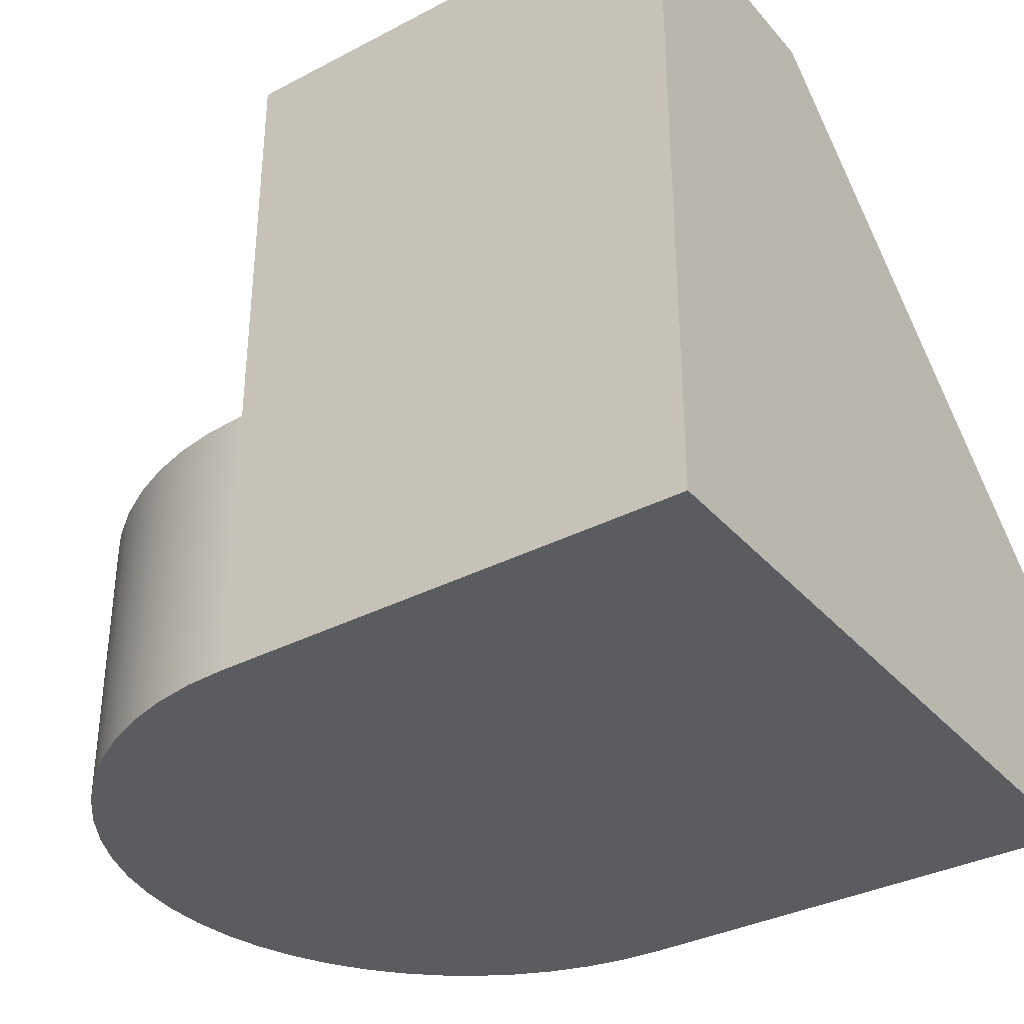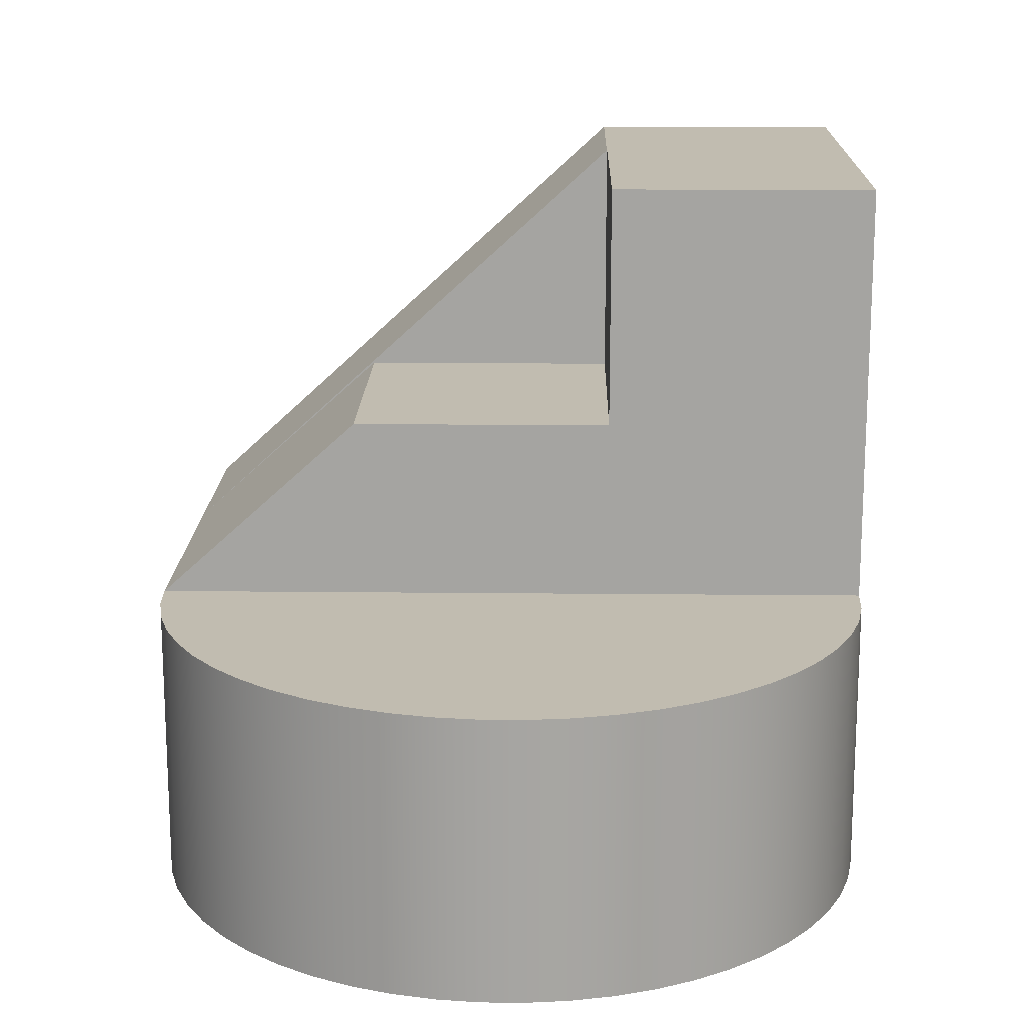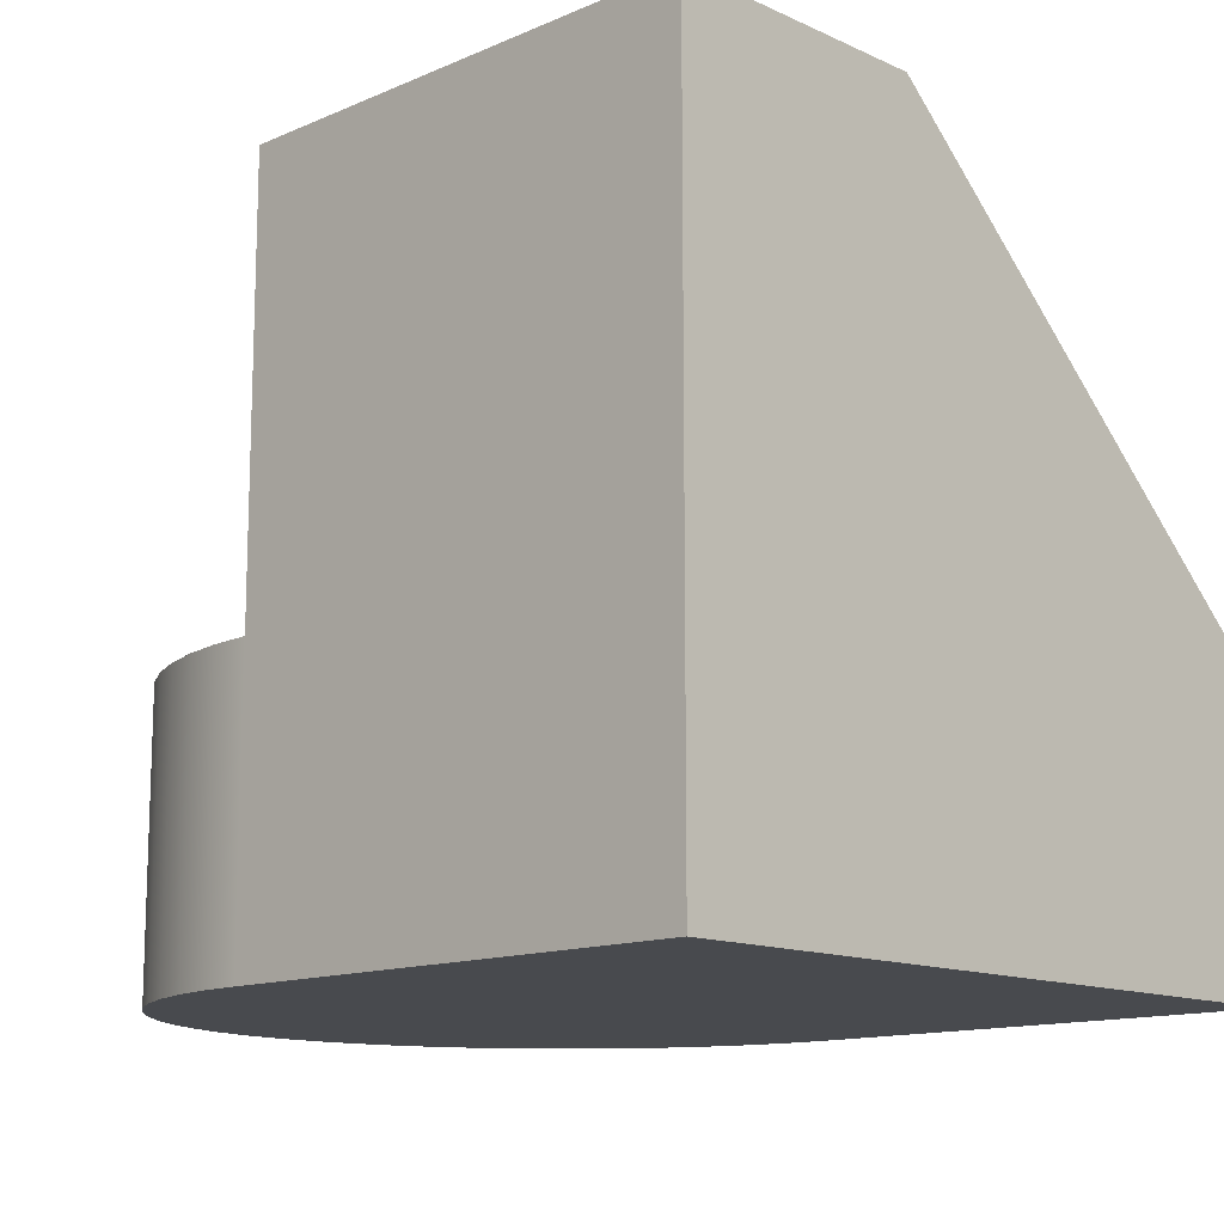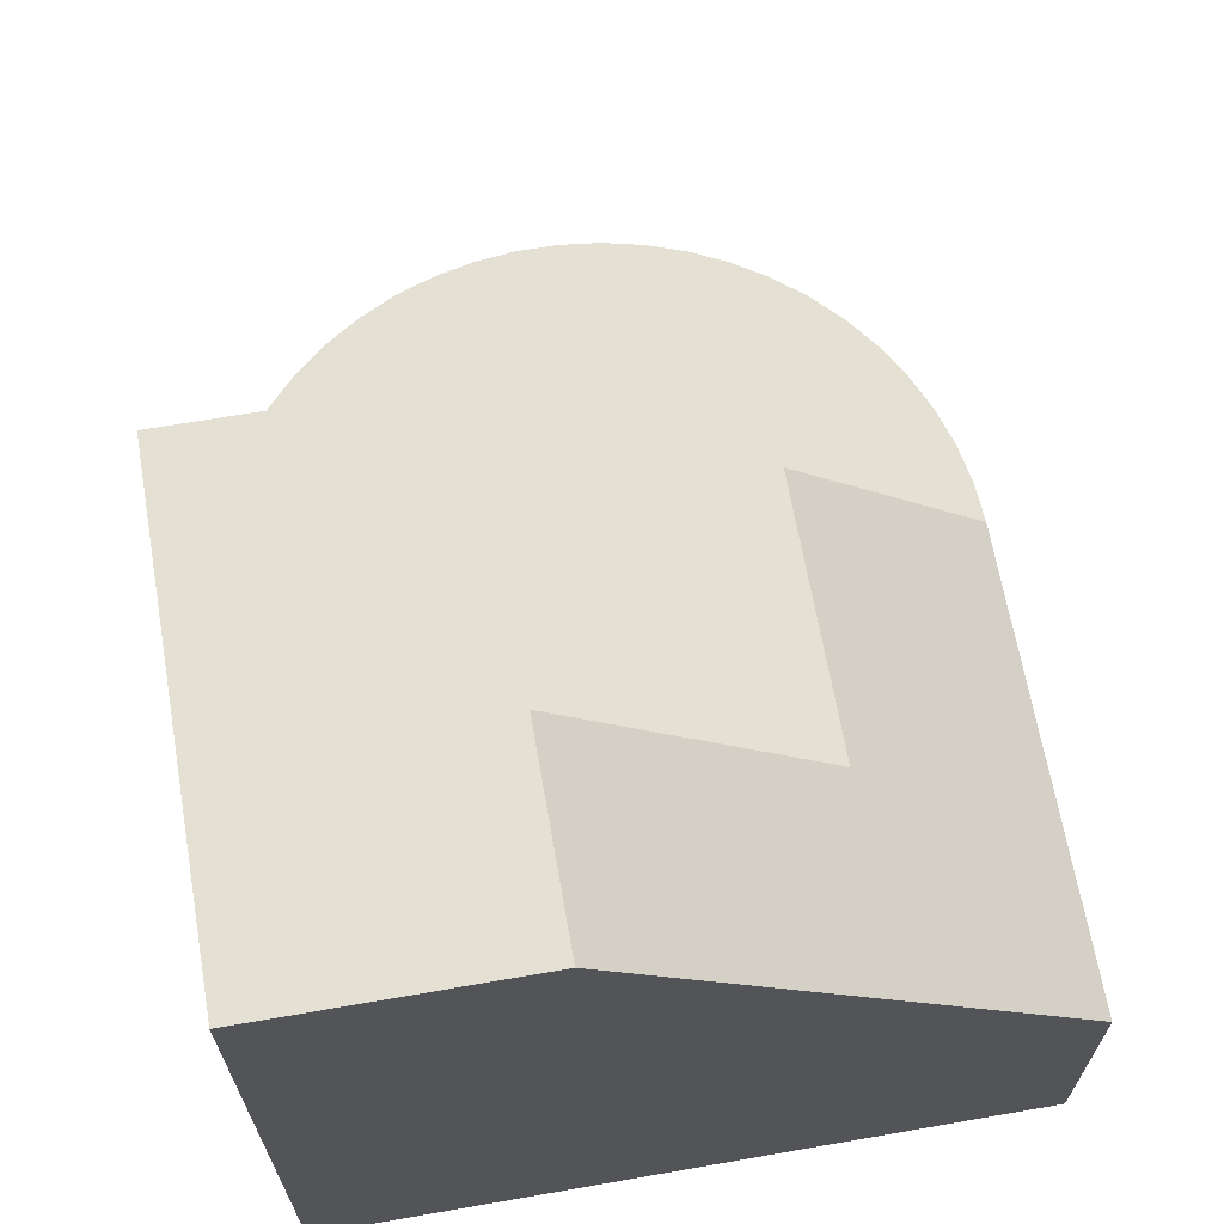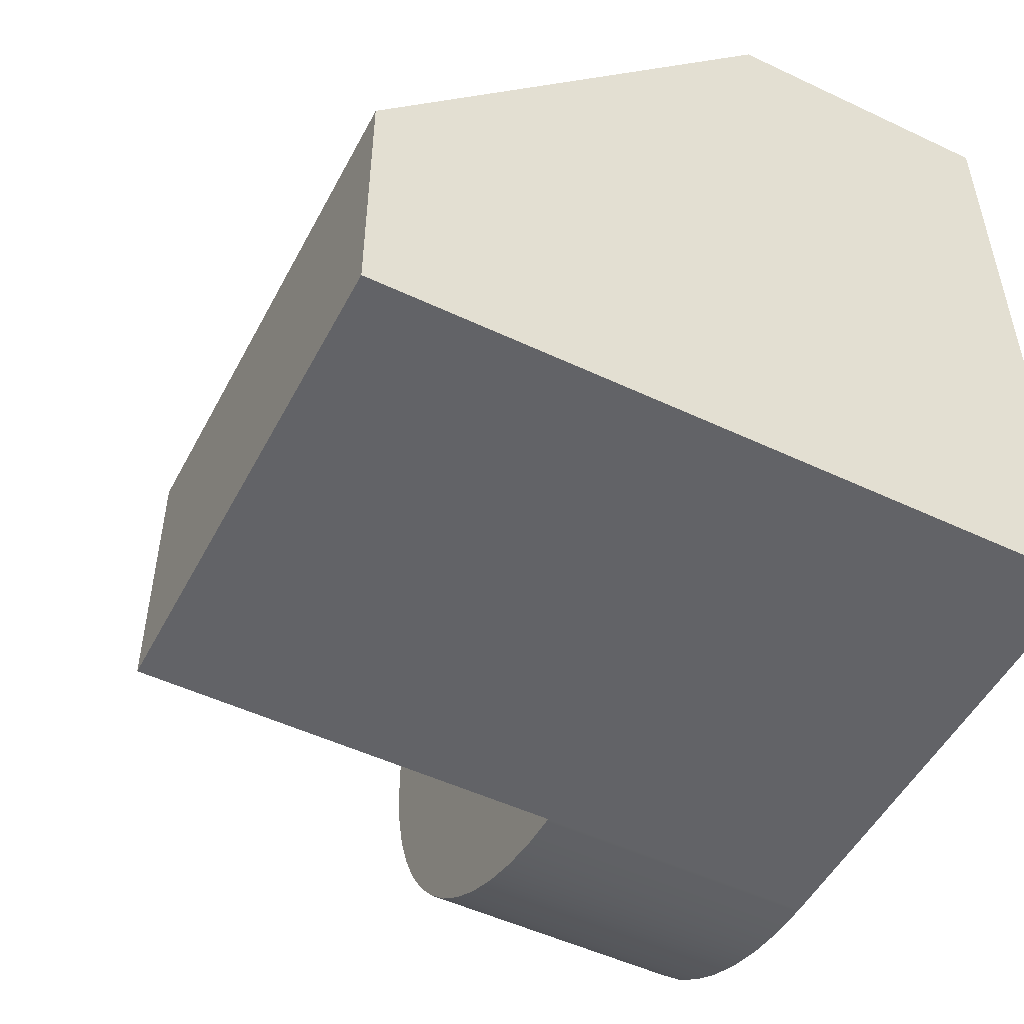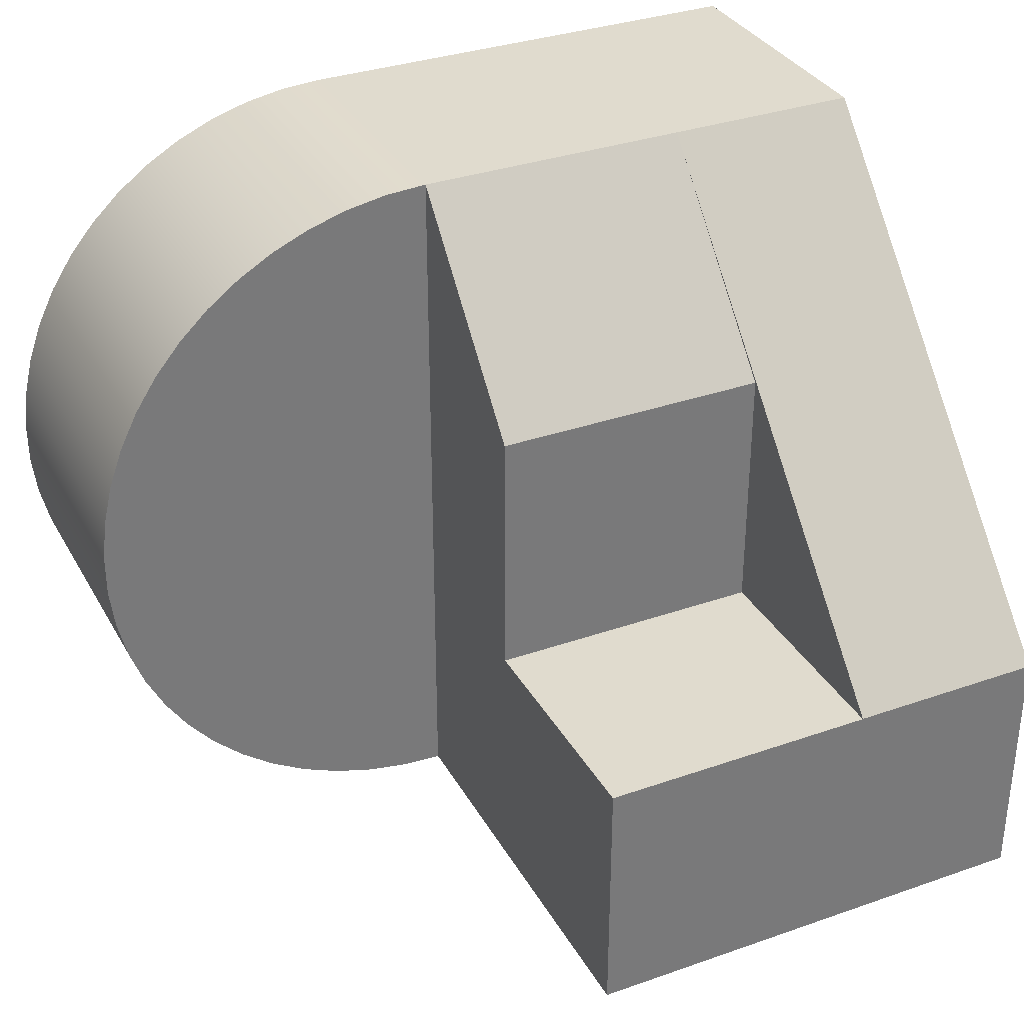
<metadata>
{"format":"obj","ext":"obj","renderer":"f3d","projection":"perspective","resolution":1024,"background":"white","views":[{"elev":-34.7,"azim":-145.1,"up":"+Y"},{"elev":16.4,"azim":91.2,"up":"+Y"},{"elev":-13.1,"azim":-135.8,"up":"+Y"},{"elev":66.1,"azim":-99.9,"up":"+Y"},{"elev":-51.0,"azim":-117.2,"up":"+Z"},{"elev":33.7,"azim":154.5,"up":"+Z"}]}
</metadata>
<code>
v -0.2 1.4 1.8
v -0.2 3.5 -0.4989
v -1.2 3.5 -0.4989
v -1.2 1.4 1.8
v -0.2 3.5 -0.4989
v -0.2 1.4 1.8
v -0.2 2.3 0.8
v -0.2 2.3 -0.5
v -0.2 3.5 -0.5
v 1.2 1.4 1.8
v 1.2 2.3 0.8
v -0.2 2.3 0.8
v -0.2 1.4 1.8
v 1.2 2.3 0.8
v 1.2 2.3 -0.5
v -0.2 2.3 -0.5
v -0.2 2.3 0.8
v 1.2 2.3 -0.5
v 1.2 3.5 -0.5
v -0.2 3.5 -0.5
v -0.2 2.3 -0.5
v -1.2 3.5 -0.4989
v -0.2 3.5 -0.4989
v -0.2 3.5 -0.5
v 1.2 3.5 -0.5
v 1.2 3.5 -1.8
v -1.2 3.5 -1.8
v 1.2 0 1.8
v 1.409 0 1.788
v 1.615 0 1.751
v 1.816 0 1.691
v 2.008 0 1.609
v 2.189 0 1.504
v 2.357 0 1.379
v 2.509 0 1.235
v 2.644 0 1.075
v 2.759 0 0.9
v 2.853 0 0.7129
v 2.924 0 0.5162
v 2.973 0 0.3126
v 2.997 0 0.1047
v 2.997 0 -0.1047
v 2.973 0 -0.3126
v 2.924 0 -0.5162
v 2.853 0 -0.7129
v 2.759 0 -0.9
v 2.644 0 -1.075
v 2.509 0 -1.235
v 2.357 0 -1.379
v 2.189 0 -1.504
v 2.008 0 -1.609
v 1.816 0 -1.691
v 1.615 0 -1.751
v 1.409 0 -1.788
v 1.2 0 -1.8
v 1.2 1.4 -1.8
v 1.409 1.4 -1.788
v 1.615 1.4 -1.751
v 1.816 1.4 -1.691
v 2.008 1.4 -1.609
v 2.189 1.4 -1.504
v 2.357 1.4 -1.379
v 2.509 1.4 -1.235
v 2.644 1.4 -1.075
v 2.759 1.4 -0.9
v 2.853 1.4 -0.7129
v 2.924 1.4 -0.5162
v 2.973 1.4 -0.3126
v 2.997 1.4 -0.1047
v 2.997 1.4 0.1047
v 2.973 1.4 0.3126
v 2.924 1.4 0.5162
v 2.853 1.4 0.7129
v 2.759 1.4 0.9
v 2.644 1.4 1.075
v 2.509 1.4 1.235
v 2.357 1.4 1.379
v 2.189 1.4 1.504
v 2.008 1.4 1.609
v 1.816 1.4 1.691
v 1.615 1.4 1.751
v 1.409 1.4 1.788
v 1.2 1.4 1.8
v 1.2 1.4 1.8
v 1.409 1.4 1.788
v 1.615 1.4 1.751
v 1.816 1.4 1.691
v 2.008 1.4 1.609
v 2.189 1.4 1.504
v 2.357 1.4 1.379
v 2.509 1.4 1.235
v 2.644 1.4 1.075
v 2.759 1.4 0.9
v 2.853 1.4 0.7129
v 2.924 1.4 0.5162
v 2.973 1.4 0.3126
v 2.997 1.4 0.1047
v 2.997 1.4 -0.1047
v 2.973 1.4 -0.3126
v 2.924 1.4 -0.5162
v 2.853 1.4 -0.7129
v 2.759 1.4 -0.9
v 2.644 1.4 -1.075
v 2.509 1.4 -1.235
v 2.357 1.4 -1.379
v 2.189 1.4 -1.504
v 2.008 1.4 -1.609
v 1.816 1.4 -1.691
v 1.615 1.4 -1.751
v 1.409 1.4 -1.788
v 1.2 1.4 -1.8
v 1.2 2.3 0.8
v 1.2 1.4 1.8
v 1.2 1.4 -1.8
v 1.2 3.5 -1.8
v 1.2 3.5 -0.5
v 1.2 2.3 -0.5
v -0.2 1.4 1.8
v -1.2 1.4 1.8
v -1.2 0 1.8
v 1.2 0 1.8
v 1.2 1.4 1.8
v -1.2 1.4 1.8
v -1.2 3.5 -0.4989
v -1.2 3.5 -1.8
v -1.2 0 -1.8
v -1.2 0 1.8
v 1.2 0 -1.8
v -1.2 0 -1.8
v -1.2 3.5 -1.8
v 1.2 3.5 -1.8
v 1.2 1.4 -1.8
v -1.2 0 -1.8
v 1.2 0 -1.8
v 1.409 0 -1.788
v 1.615 0 -1.751
v 1.816 0 -1.691
v 2.008 0 -1.609
v 2.189 0 -1.504
v 2.357 0 -1.379
v 2.509 0 -1.235
v 2.644 0 -1.075
v 2.759 0 -0.9
v 2.853 0 -0.7129
v 2.924 0 -0.5162
v 2.973 0 -0.3126
v 2.997 0 -0.1047
v 2.997 0 0.1047
v 2.973 0 0.3126
v 2.924 0 0.5162
v 2.853 0 0.7129
v 2.759 0 0.9
v 2.644 0 1.075
v 2.509 0 1.235
v 2.357 0 1.379
v 2.189 0 1.504
v 2.008 0 1.609
v 1.816 0 1.691
v 1.615 0 1.751
v 1.409 0 1.788
v 1.2 0 1.8
v -1.2 0 1.8
g 0565990c-e347-11ea-8f36-54bf646e7e1f
f 2 3 1
f 1 3 4
g 053d291c-e347-11ea-a1be-54bf646e7e1f
f 6 7 5
f 5 7 8
f 5 8 9
g 053bf0a6-e347-11ea-ae7d-54bf646e7e1f
f 10 11 13
f 13 11 12
g 053c3ec2-e347-11ea-b4ae-54bf646e7e1f
f 14 15 17
f 17 15 16
g 053cb3e2-e347-11ea-9de5-54bf646e7e1f
f 18 19 21
f 21 19 20
g 04f08e26-e347-11ea-9e19-54bf646e7e1f
f 23 24 22
f 22 24 27
f 27 24 26
f 26 24 25
g 05113668-e347-11ea-ac9c-54bf646e7e1f
f 83 28 82
f 82 28 29
f 82 29 81
f 81 29 30
f 81 30 80
f 80 30 31
f 80 31 79
f 79 31 32
f 79 32 78
f 78 32 33
f 78 33 77
f 77 33 34
f 77 34 76
f 76 34 35
f 76 35 75
f 75 35 36
f 75 36 74
f 74 36 37
f 74 37 73
f 73 37 38
f 73 38 72
f 72 38 39
f 72 39 71
f 71 39 40
f 71 40 70
f 70 40 41
f 70 41 69
f 69 41 42
f 69 42 68
f 68 42 43
f 68 43 67
f 67 43 44
f 67 44 66
f 66 44 45
f 66 45 65
f 65 45 46
f 65 46 64
f 64 46 47
f 64 47 63
f 63 47 48
f 63 48 62
f 62 48 49
f 62 49 61
f 61 49 50
f 61 50 60
f 60 50 51
f 60 51 59
f 59 51 52
f 59 52 58
f 58 52 53
f 58 53 57
f 57 53 54
f 57 54 56
f 56 54 55
g 0511d280-e347-11ea-8854-54bf646e7e1f
f 111 84 110
f 110 84 85
f 110 85 86
f 110 86 109
f 109 86 87
f 109 87 108
f 108 87 88
f 108 88 107
f 107 88 89
f 107 89 106
f 106 89 90
f 106 90 105
f 105 90 91
f 105 91 104
f 104 91 92
f 104 92 103
f 103 92 93
f 103 93 102
f 102 93 94
f 102 94 101
f 101 94 95
f 101 95 100
f 100 95 96
f 100 96 99
f 99 96 97
f 99 97 98
g 04efcaf6-e347-11ea-ad54-54bf646e7e1f
f 112 113 117
f 117 113 114
f 117 114 115
f 115 116 117
g 04eff218-e347-11ea-baf6-54bf646e7e1f
f 119 120 118
f 118 120 121
f 118 121 122
g 04f01918-e347-11ea-a9b2-54bf646e7e1f
f 127 123 126
f 126 123 124
f 126 124 125
g 04f0401a-e347-11ea-ae16-54bf646e7e1f
f 128 129 132
f 132 129 130
f 132 130 131
g 04f0b530-e347-11ea-88d4-54bf646e7e1f
f 133 134 162
f 162 134 161
f 161 134 160
f 160 134 159
f 159 134 158
f 158 134 157
f 157 134 156
f 156 134 155
f 155 134 154
f 154 134 153
f 153 134 152
f 152 134 151
f 151 134 150
f 150 134 149
f 149 134 148
f 148 134 147
f 147 134 146
f 146 134 145
f 145 134 144
f 144 134 143
f 143 134 142
f 142 134 141
f 141 134 140
f 140 134 139
f 139 134 138
f 138 134 137
f 137 134 136
f 136 134 135

</code>
